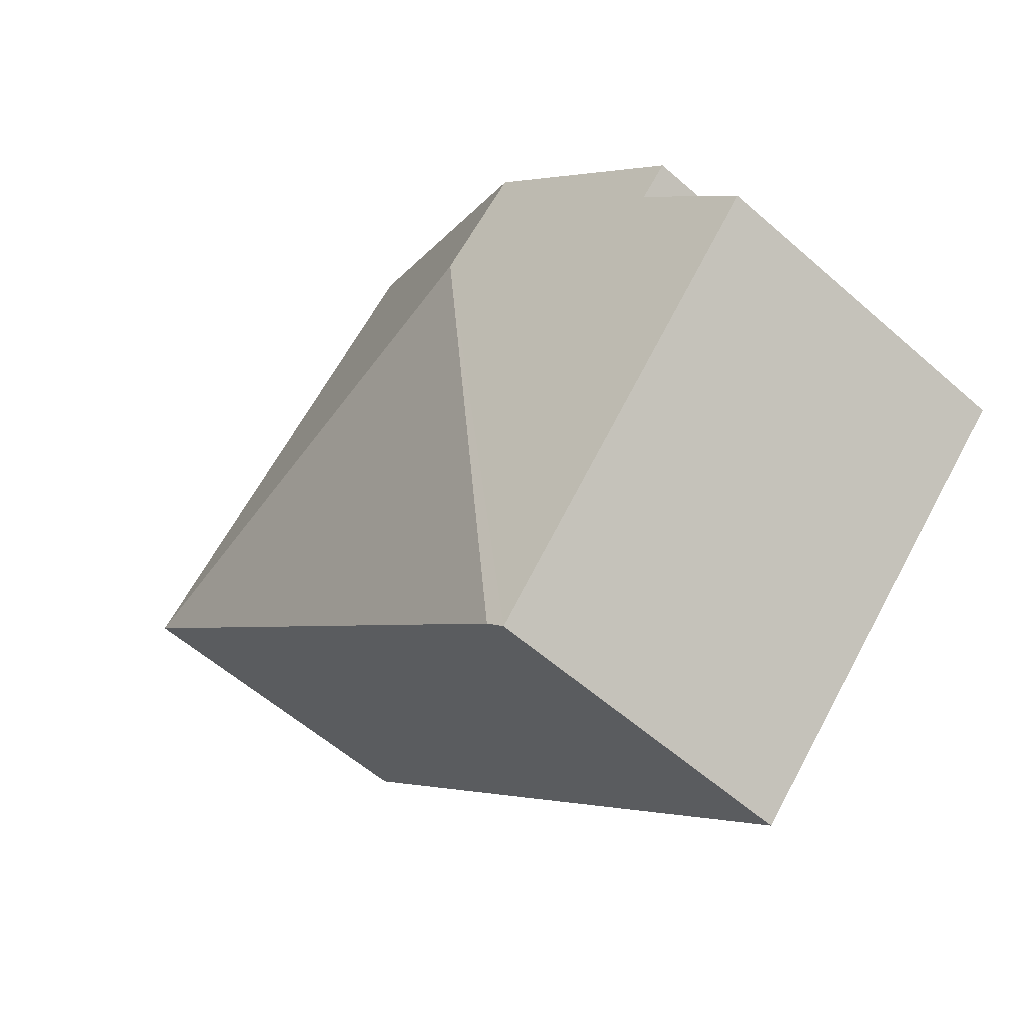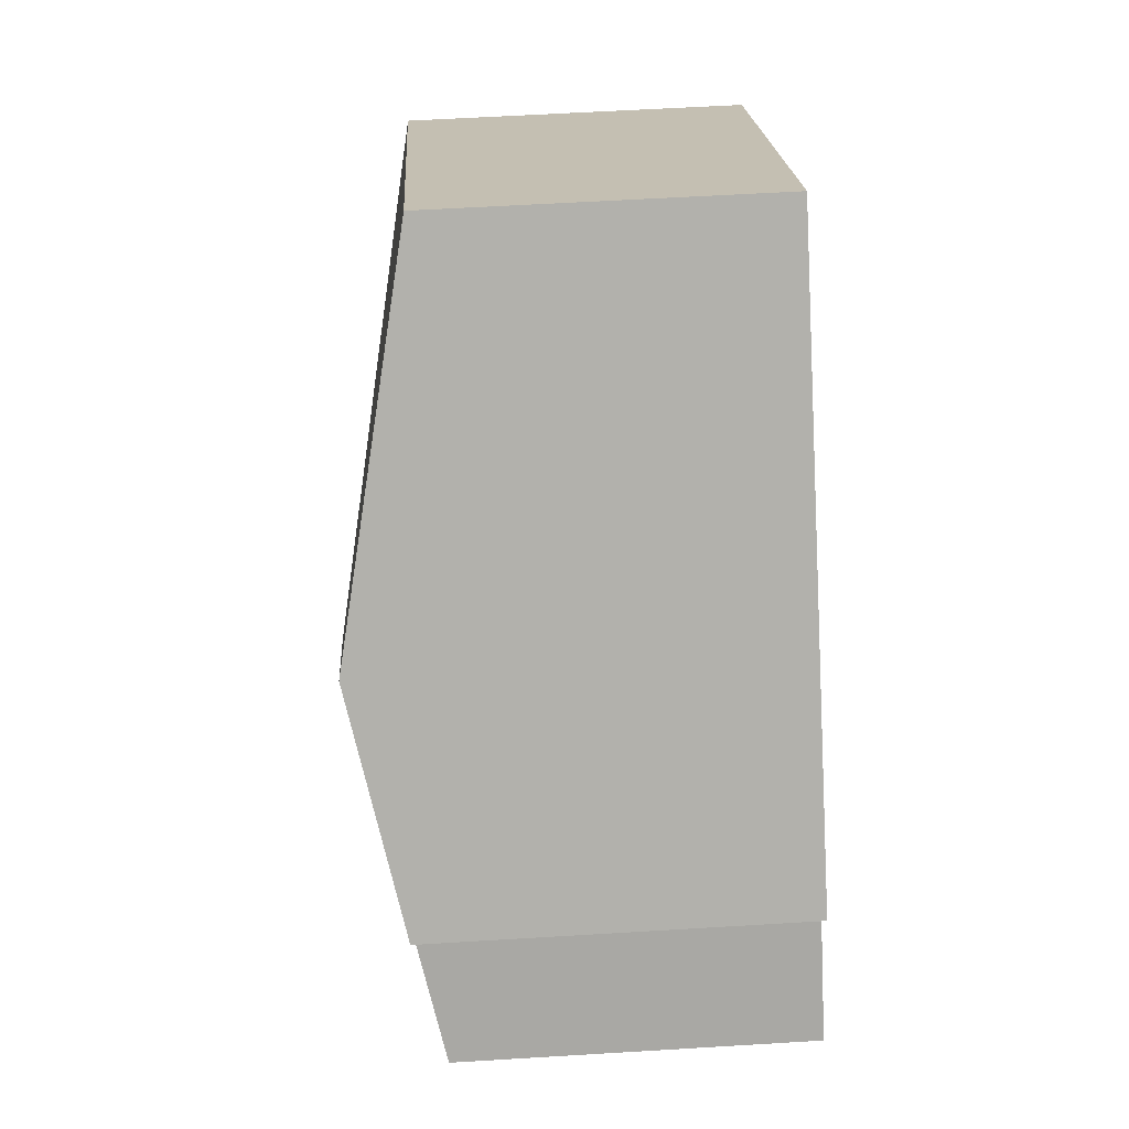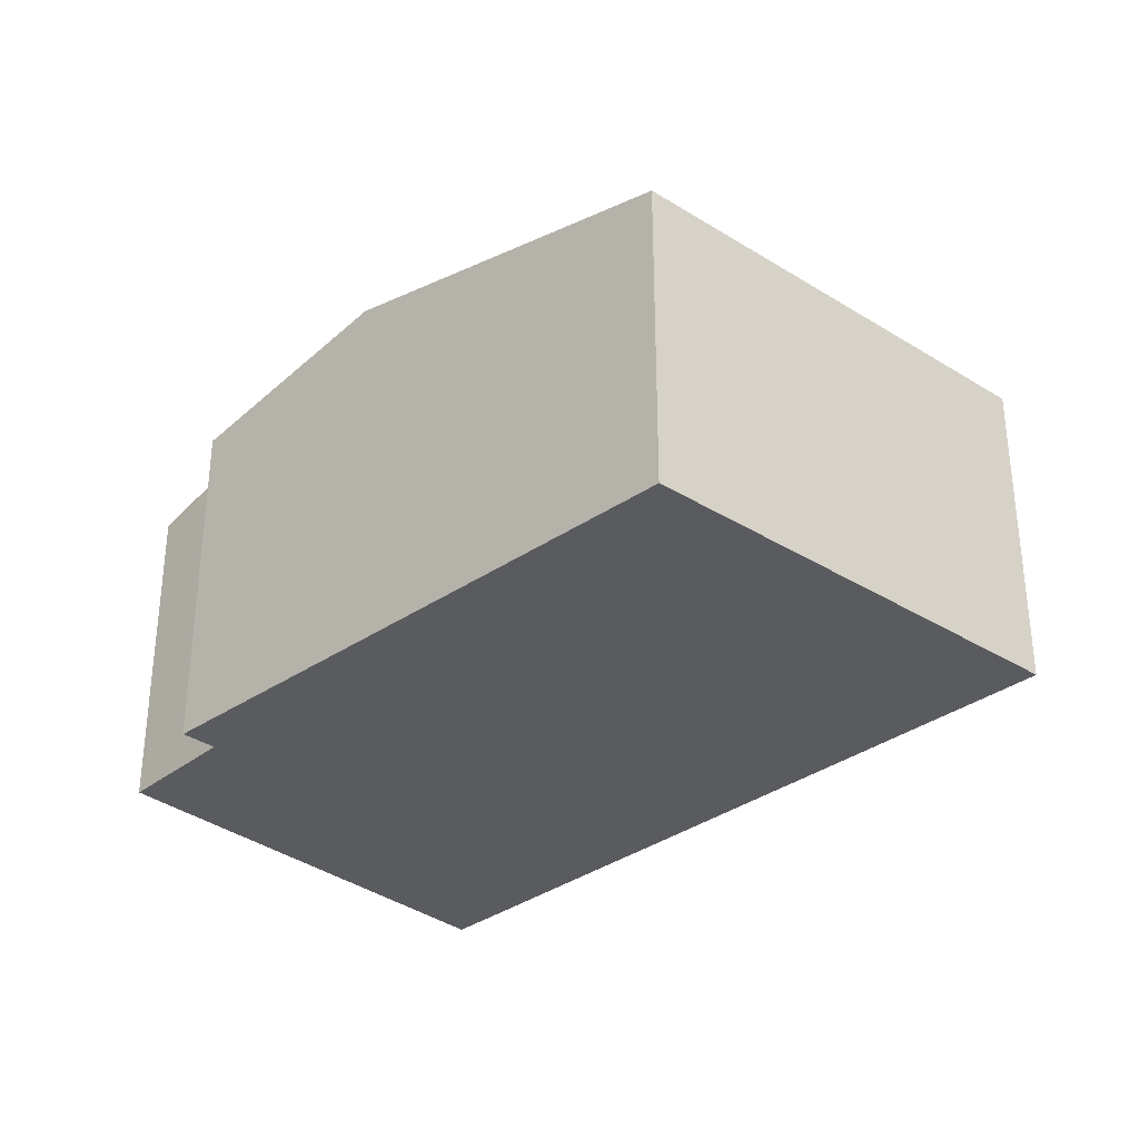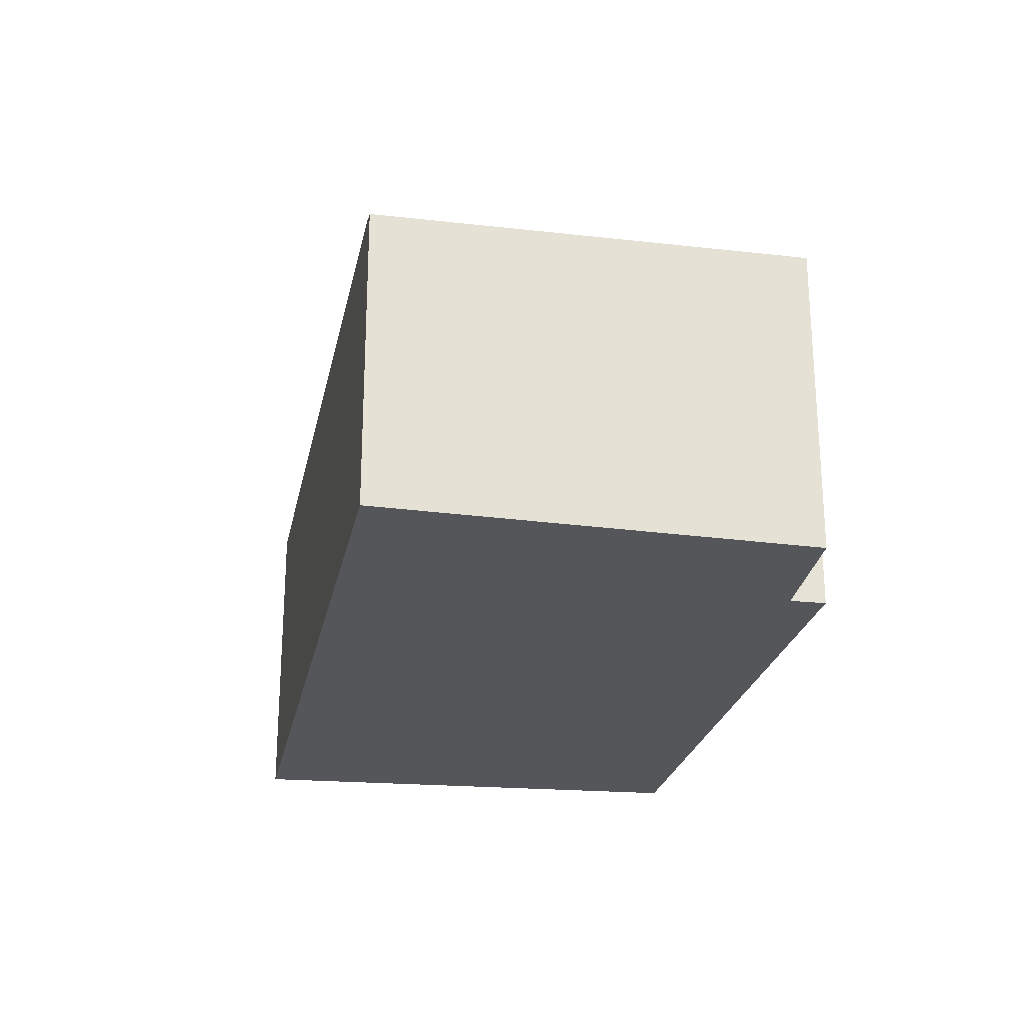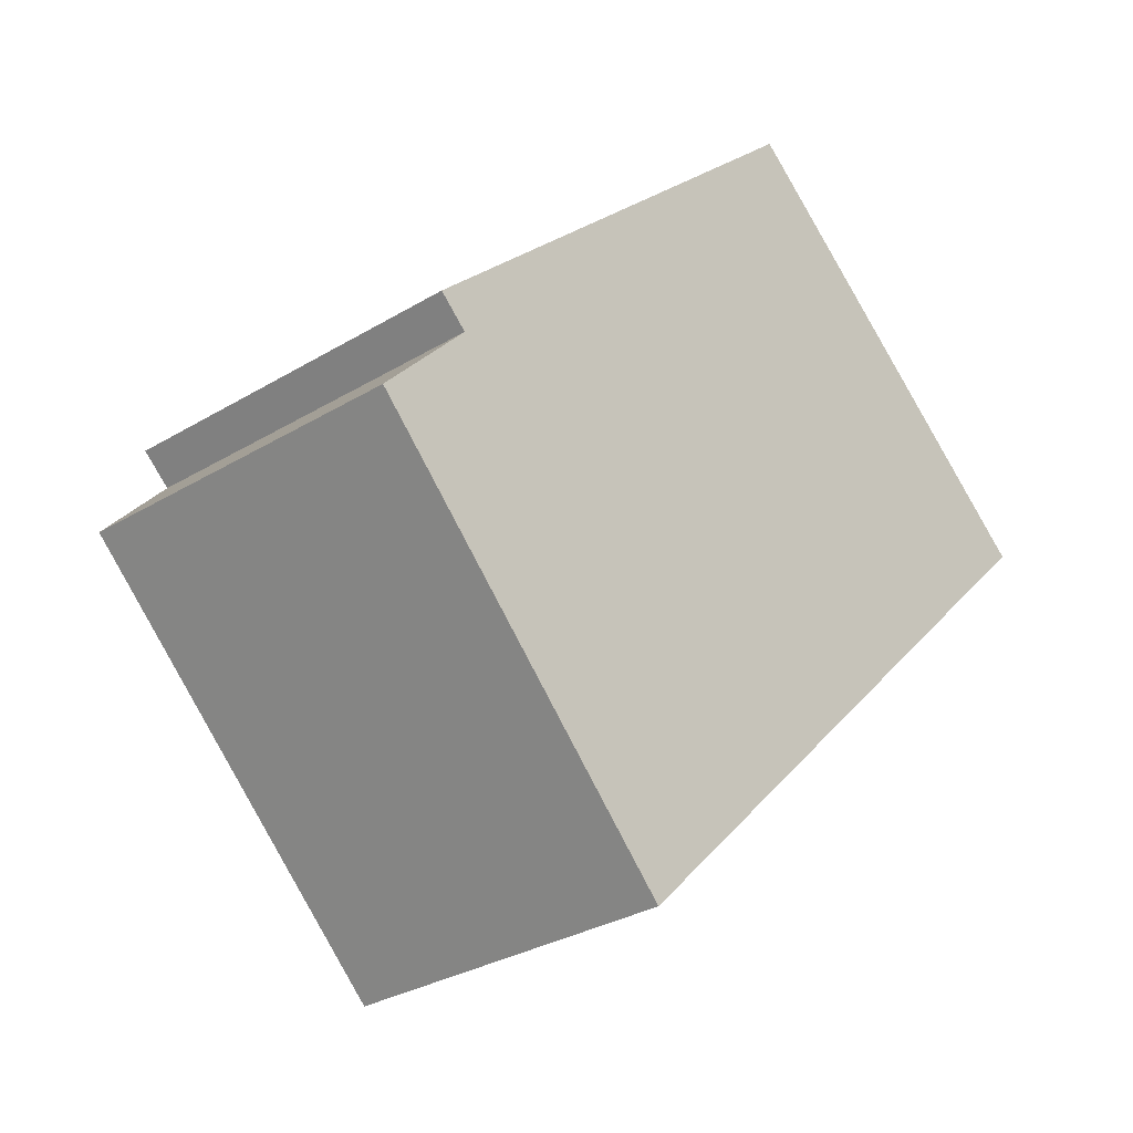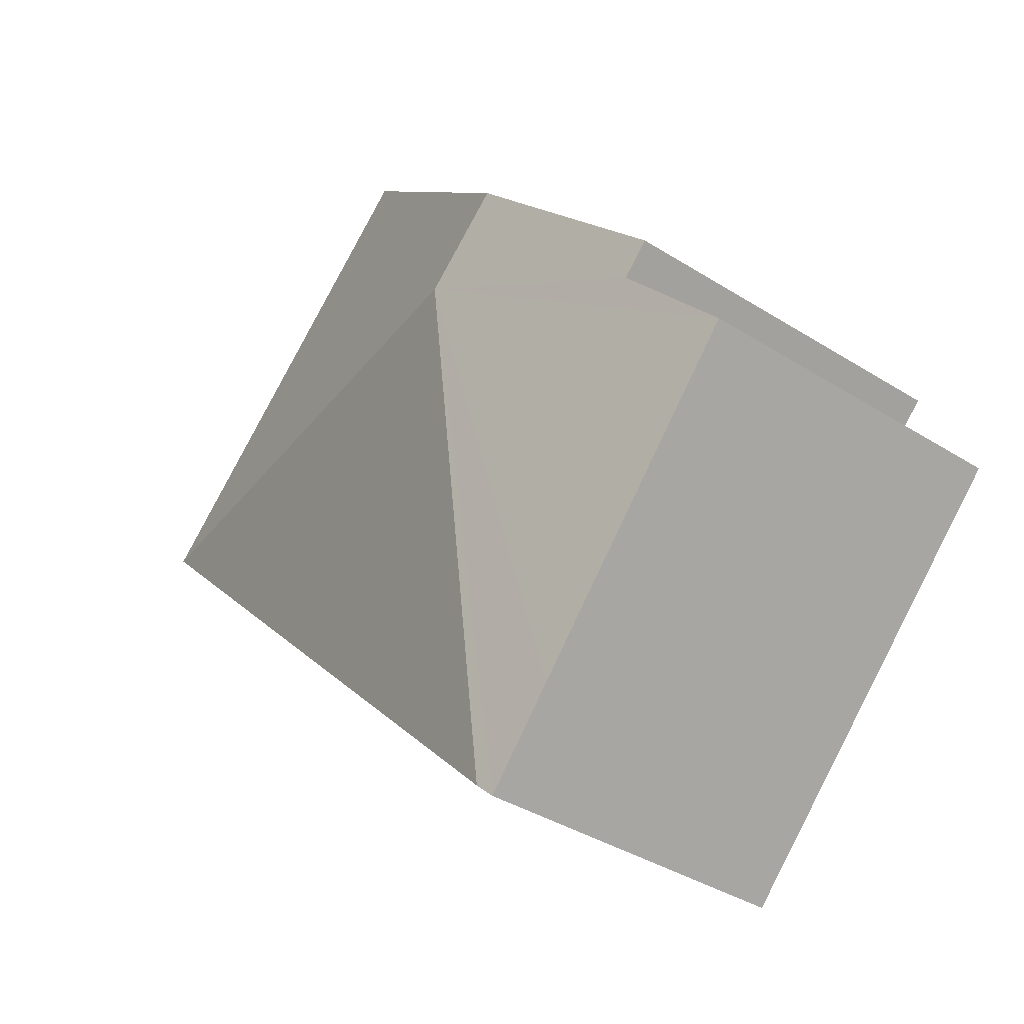
<metadata>
{"format":"obj","ext":"obj","renderer":"f3d","projection":"perspective","resolution":1024,"background":"white","views":[{"elev":-56.8,"azim":-132.6,"up":"+Z"},{"elev":58.2,"azim":-93.6,"up":"+Z"},{"elev":-33.5,"azim":-0.2,"up":"+Y"},{"elev":-25.9,"azim":-146.3,"up":"+Y"},{"elev":-30.3,"azim":-48.6,"up":"+Z"},{"elev":-37.1,"azim":-129.3,"up":"+Z"}]}
</metadata>
<code>
v  2.677 2.663 -2.616
v  2.565 3.309 1.74
v  2.748 2.683 -2.545
v  2.617 2.646 -2.676
v  1.992 2.663 -2.037
v  0 2.716 1.663e-16
v  0.722 2.927 0.779
v  1.897 3.309 2.305
v  0.497 2.93 0.989
v  3.627 2.683 -1.663
v  5.051 2.683 -0.234
v  7.215 2.683 1.938
v  4.21 2.683 4.479
v  0.722 -4.77e-17 0.779
v  0 0 0
v  0.497 -6.056e-17 0.989
v  1.897 -1.411e-16 2.305
v  4.21 -2.743e-16 4.479
v  1.992 1.247e-16 -2.037
v  2.617 1.639e-16 -2.676
v  7.215 -1.187e-16 1.938
v  5.051 1.433e-17 -0.234
v  3.627 1.018e-16 -1.663
v  2.748 1.558e-16 -2.545
v  2.677 1.602e-16 -2.616
g defaultobject
f 1 2 3
f 2 1 4
f 2 4 5
f 2 5 6
f 2 6 7
f 2 7 8
f 8 7 9
f 2 10 3
f 10 2 11
f 11 2 12
f 13 2 8
f 2 13 12
f 6 14 7
f 14 6 15
f 16 8 9
f 8 16 13
f 13 16 17
f 13 17 18
f 7 16 9
f 16 7 14
f 5 15 6
f 15 5 4
f 15 4 19
f 19 4 20
f 18 12 13
f 12 18 21
f 21 11 12
f 11 21 22
f 11 22 10
f 10 22 23
f 10 23 3
f 3 23 24
f 3 24 1
f 1 24 4
f 4 24 25
f 4 25 20
f 17 21 18
f 21 17 16
f 21 16 22
f 22 16 14
f 22 14 15
f 22 15 19
f 22 19 23
f 23 19 24
f 24 19 25
f 25 19 20

</code>
